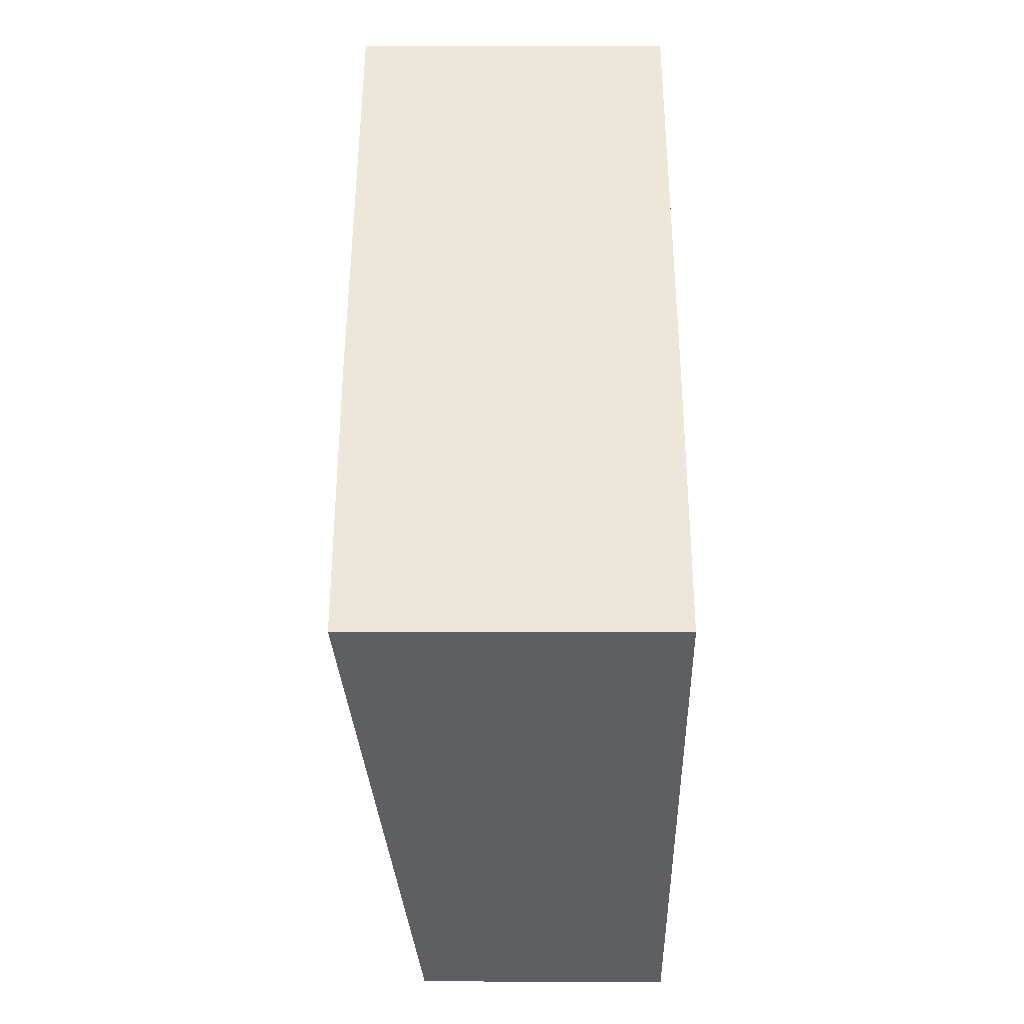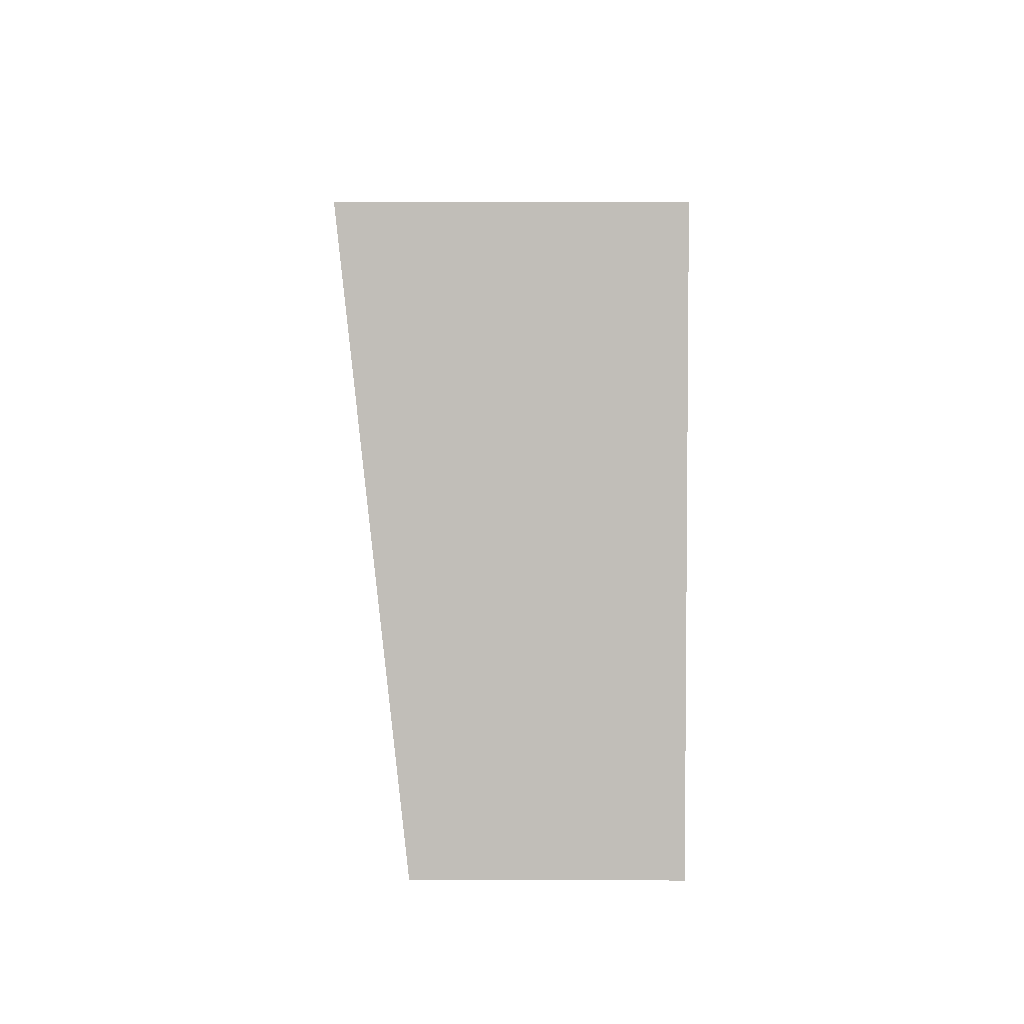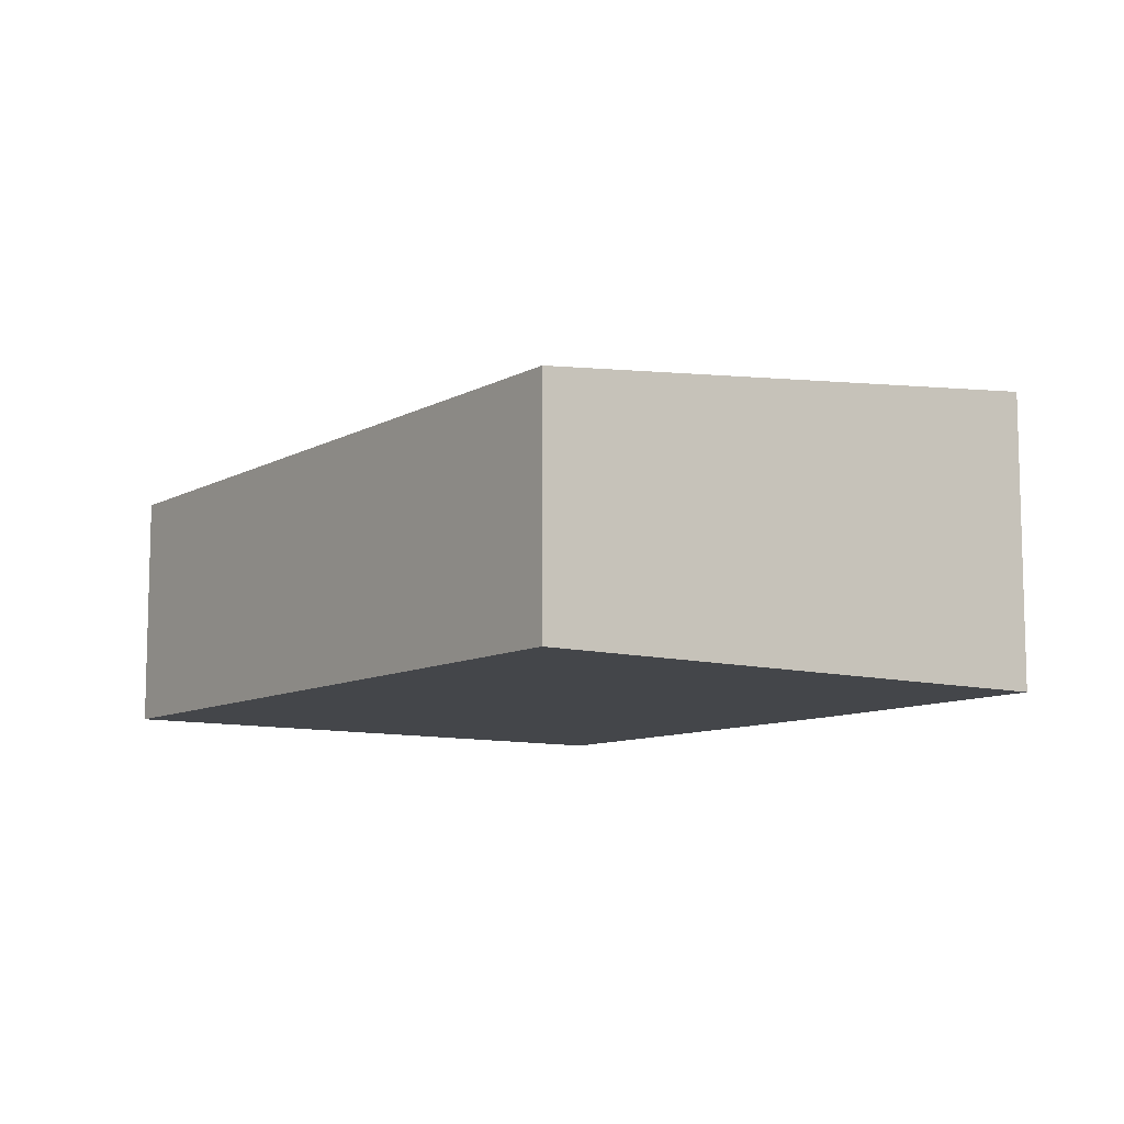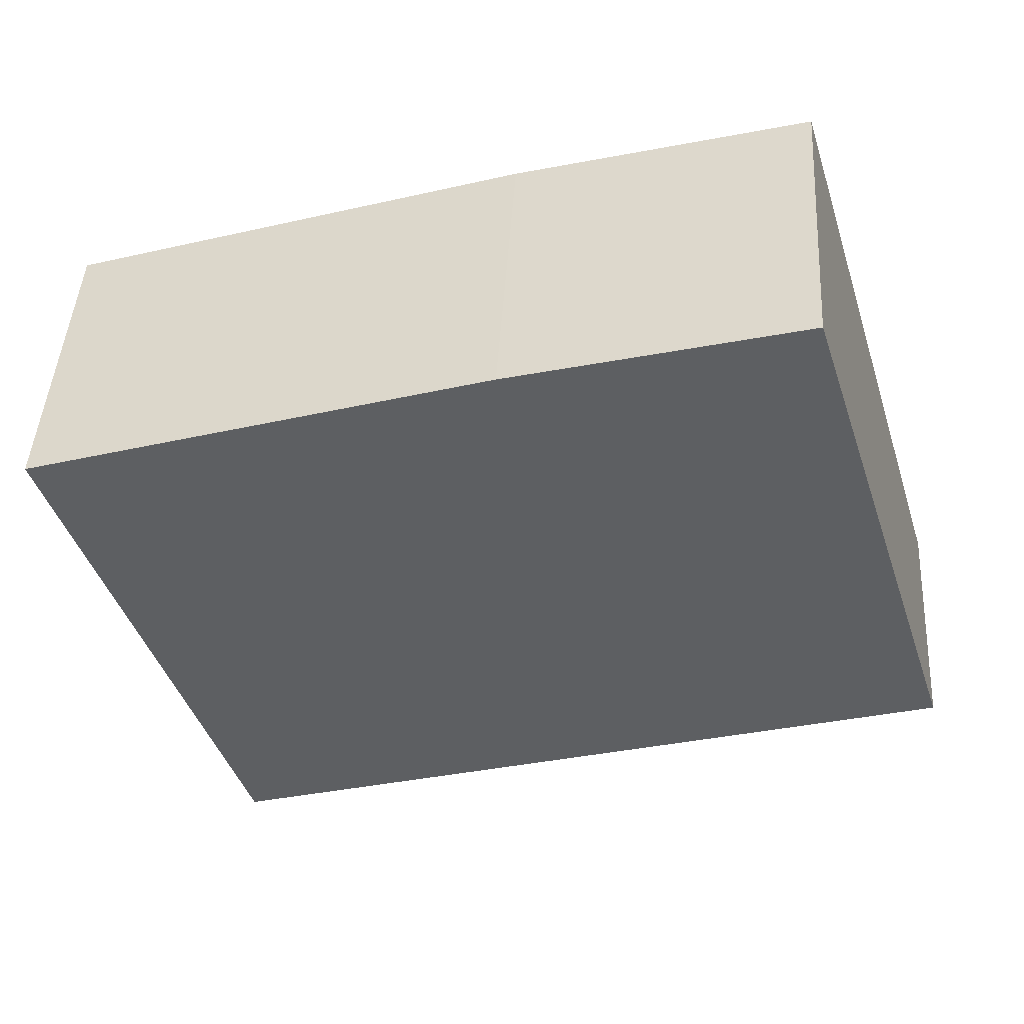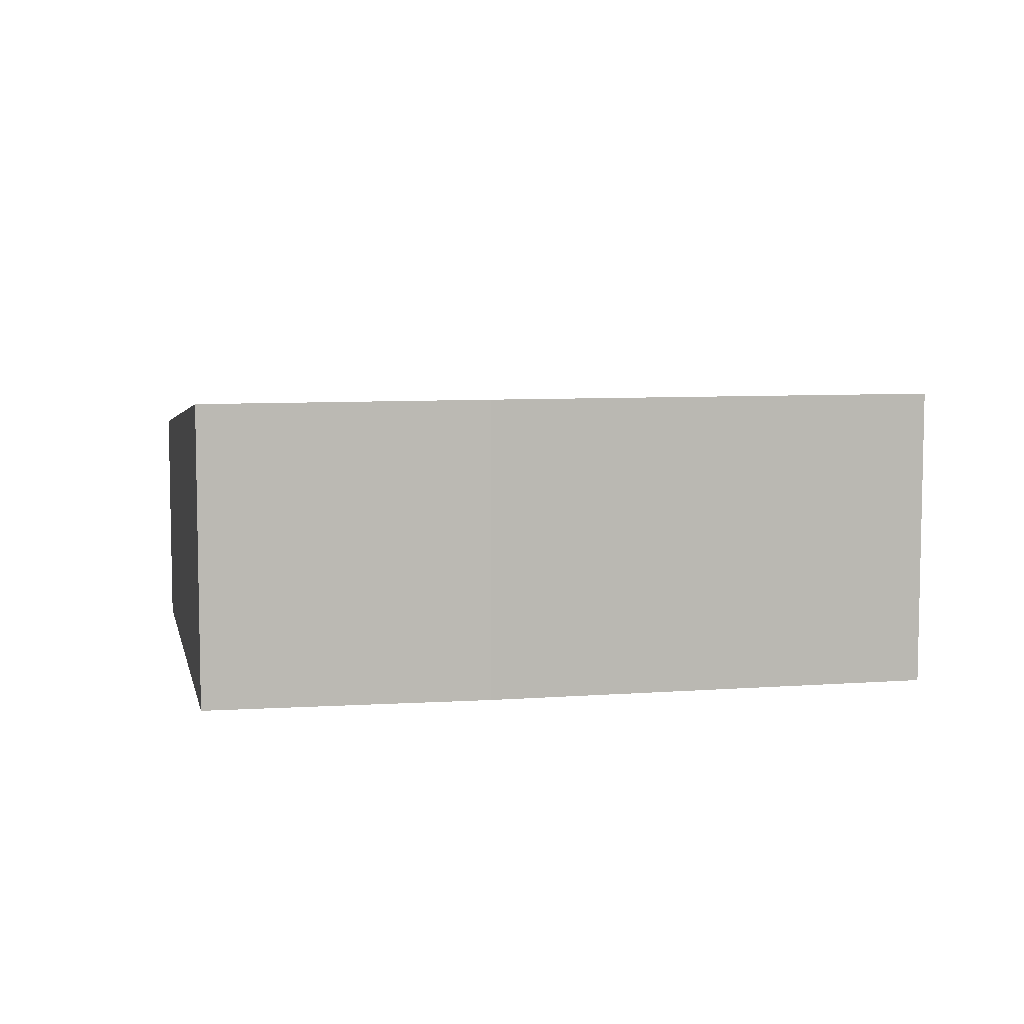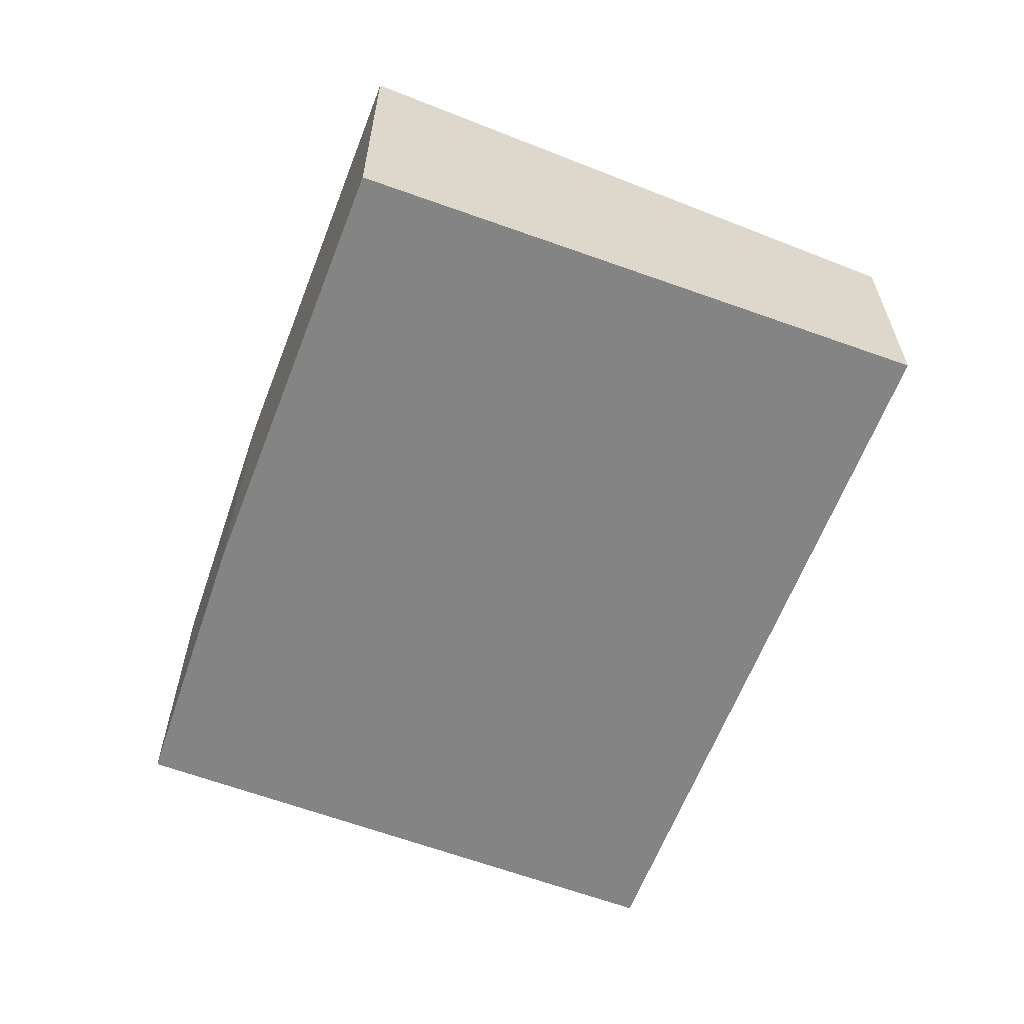
<metadata>
{"format":"obj","ext":"obj","renderer":"f3d","projection":"perspective","resolution":1024,"background":"white","views":[{"elev":66.6,"azim":-89.9,"up":"+Z"},{"elev":20.8,"azim":-89.8,"up":"+Z"},{"elev":-9.6,"azim":-109.3,"up":"+Y"},{"elev":44.7,"azim":-176.6,"up":"+Z"},{"elev":7.2,"azim":4.8,"up":"+Y"},{"elev":-61.3,"azim":85.8,"up":"+Y"}]}
</metadata>
<code>
v  0 2.164 1.325e-16
v  8.035 2.735 3.187
v  6.579 2.164 -1.926
v  4.065 2.74 4.401
v  1.534 2.732 5.061
v  8.035 -1.951e-16 3.187
v  6.579 1.179e-16 -1.926
v  0 0 0
v  1.534 -3.099e-16 5.061
v  4.065 -2.695e-16 4.401
g defaultobject
f 1 2 3
f 2 1 4
f 4 1 5
f 6 3 2
f 3 6 7
f 7 1 3
f 1 7 8
f 1 9 5
f 9 1 8
f 10 2 4
f 2 10 6
f 5 10 4
f 10 5 9
f 6 8 7
f 8 6 10
f 8 10 9

</code>
